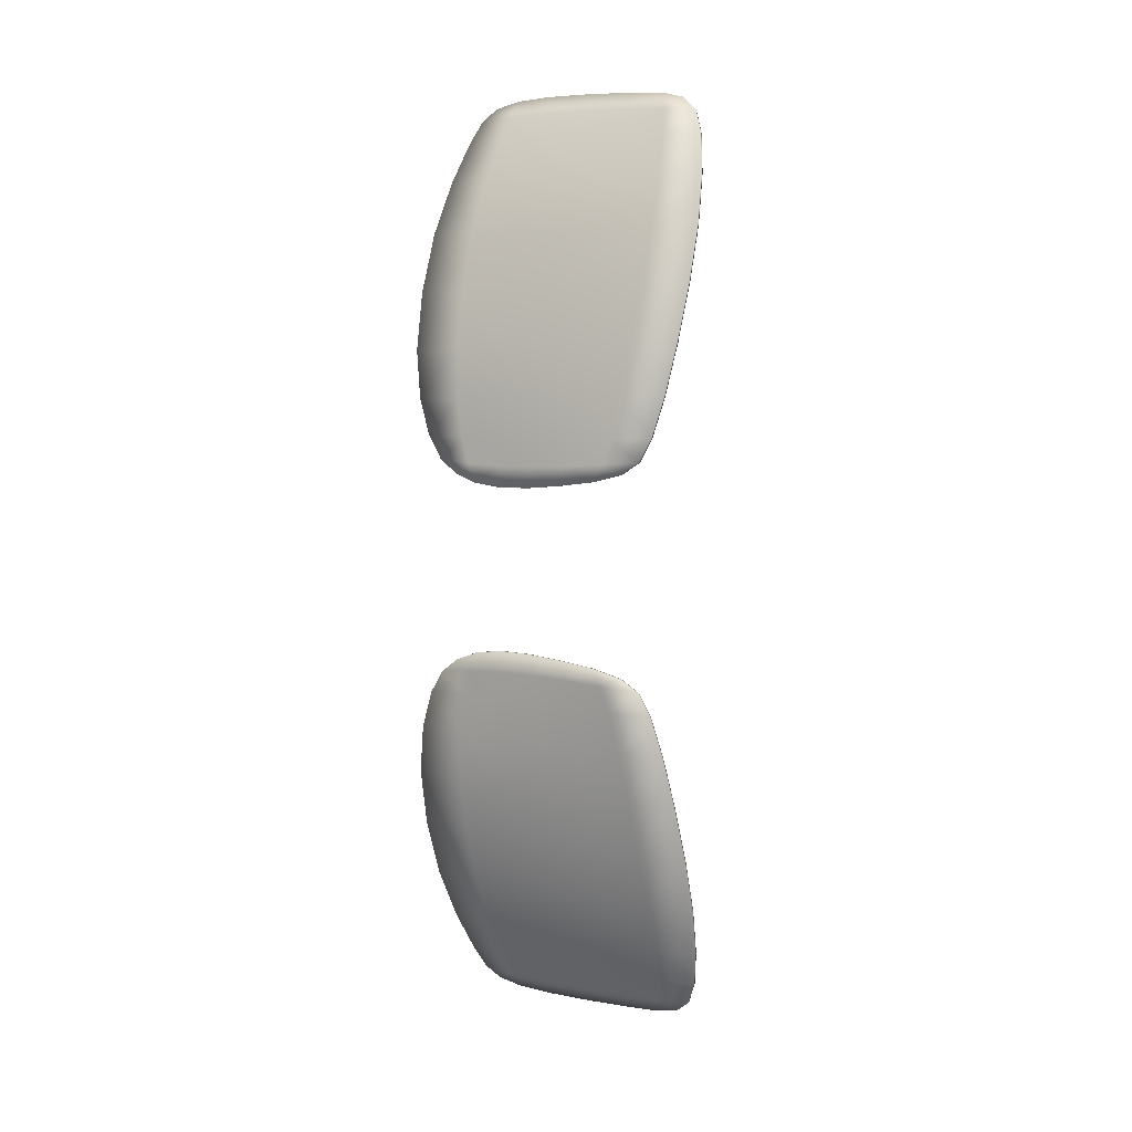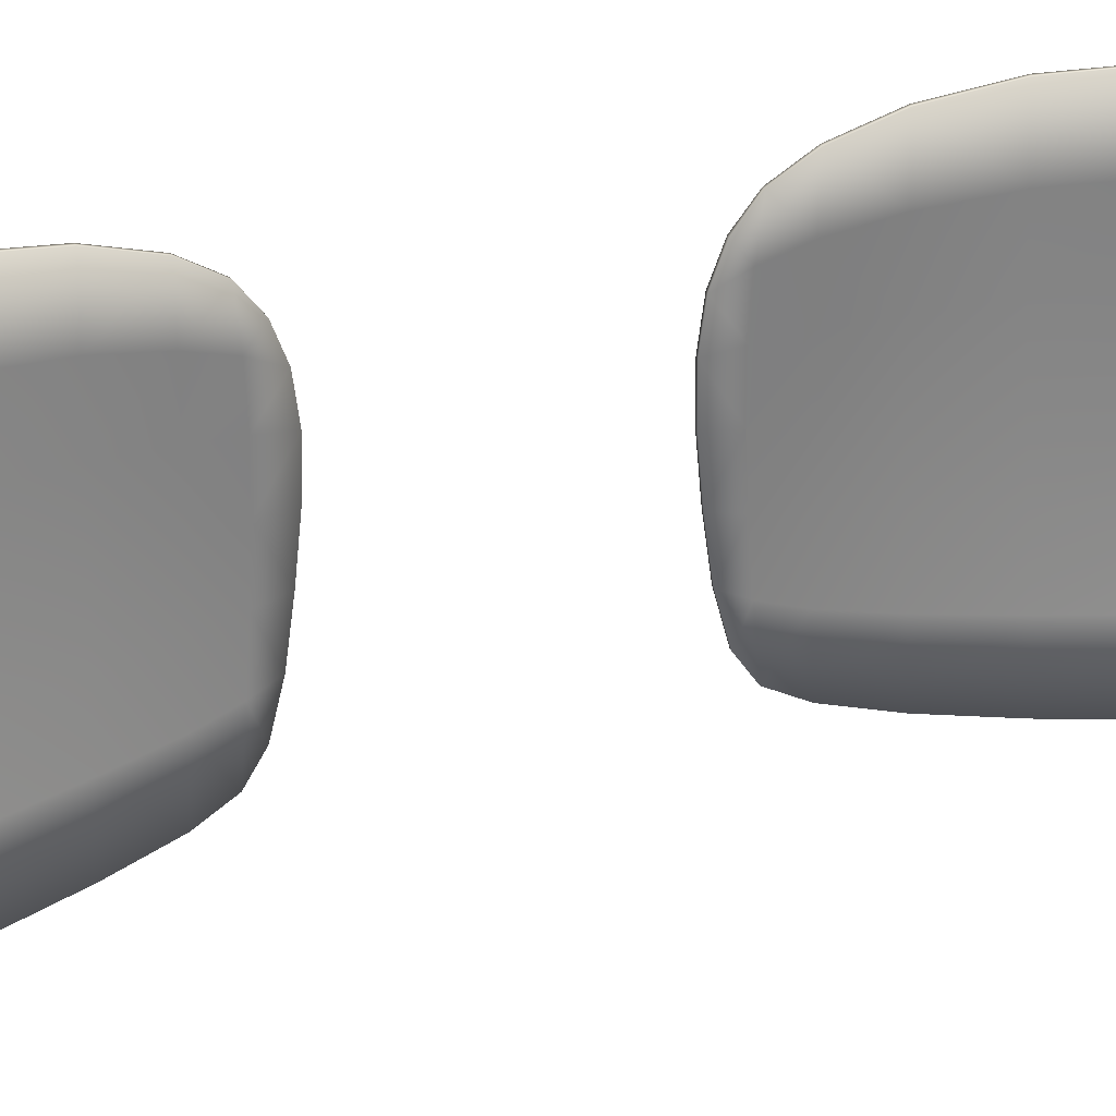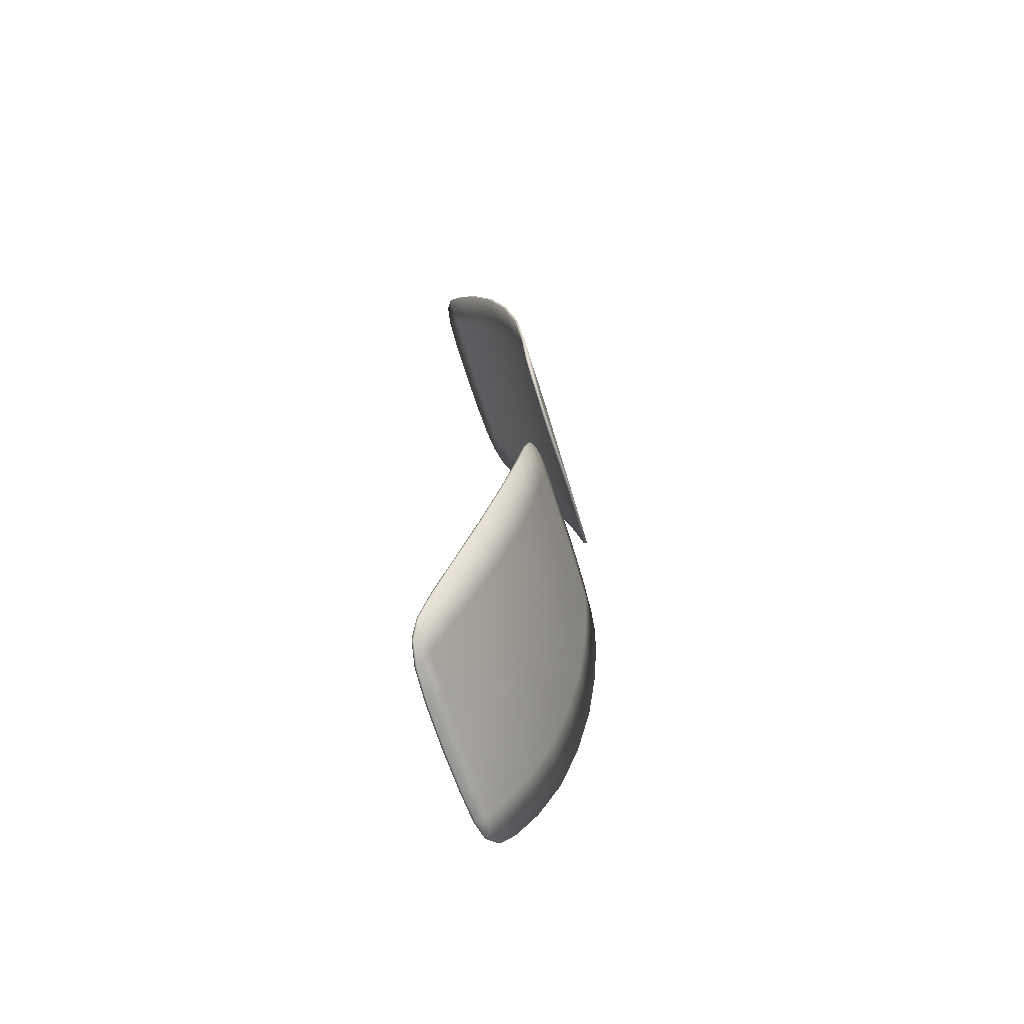
<metadata>
{"format":"obj","ext":"obj","renderer":"f3d","projection":"perspective","resolution":1024,"background":"white","views":[{"elev":6.7,"azim":-61.0,"up":"+Z"},{"elev":29.2,"azim":68.4,"up":"+Y"},{"elev":-65.6,"azim":-163.3,"up":"+Z"}]}
</metadata>
<code>
o Glasses_Plane.005
v -0.1634 0.9124 0.8251
v -0.03183 0.9068 1.159
v -0.2138 0.3563 0.5162
v -0.2235 0.894 0.5031
v -0.2229 0.6269 0.5084
v -0.01961 0.3335 1.162
v -0.0328 0.6237 1.166
v -0.1426 0.3251 0.8411
v -0.1593 0.6192 0.836
v -0.2373 0.4041 0.322
v -0.2374 0.6403 0.3079
v -0.2329 0.8532 0.3131
v 0.08298 0.3681 1.352
v 0.08282 0.6311 1.361
v 0.08177 0.8892 1.354
v -0.1634 0.9124 -0.8251
v -0.03183 0.9068 -1.159
v -0.2138 0.3563 -0.5162
v -0.2235 0.894 -0.5031
v -0.2229 0.6269 -0.5084
v -0.01961 0.3335 -1.162
v -0.0328 0.6237 -1.166
v -0.1426 0.3251 -0.8411
v -0.1593 0.6192 -0.836
v -0.2373 0.4041 -0.322
v -0.2374 0.6403 -0.3079
v -0.2329 0.8532 -0.3131
v 0.08298 0.3681 -1.352
v 0.08282 0.6311 -1.361
v 0.08177 0.8892 -1.354
v 0.08063 0.9876 1.347
v 0.08324 0.2646 1.345
v 0.1178 0.8812 1.405
v -0.2349 0.2834 0.3322
v -0.2411 0.4285 0.2717
v -0.1302 0.18 0.8412
v -0.2218 1.029 0.5016
v -0.1631 1.057 0.8193
v -0.2362 0.8269 0.2555
v -0.207 0.2181 0.5203
v -0.008765 0.2001 1.156
v -0.2054 0.9058 0.6498
v -0.2306 0.9507 0.3222
v -0.02852 1.033 1.153
v -0.2394 0.6455 0.2464
v 0.1141 0.3863 1.402
v -0.2007 0.6209 0.6597
v -0.1035 0.913 1.003
v -0.1862 0.3368 0.6694
v 0.03536 0.8976 1.28
v -0.2295 0.38 0.3957
v 0.1229 0.6346 1.414
v -0.08612 0.3233 1.012
v -0.1022 0.6206 1.013
v 0.04179 0.3503 1.28
v 0.03388 0.6276 1.285
v -0.2289 0.8766 0.3894
v -0.2328 0.6344 0.3888
v -0.2241 0.7599 0.5052
v -0.2195 0.4931 0.5122
v -0.02833 0.4728 1.166
v -0.03373 0.7728 1.163
v -0.153 0.4712 0.8398
v -0.1625 0.767 0.8308
v -0.2385 0.5235 0.3134
v -0.2352 0.7513 0.3073
v 0.08281 0.4856 1.358
v 0.0826 0.7755 1.359
v 0.08063 0.9876 -1.347
v 0.08324 0.2646 -1.345
v 0.1178 0.8812 -1.405
v -0.2349 0.2834 -0.3322
v -0.2411 0.4285 -0.2717
v -0.1302 0.18 -0.8412
v -0.2218 1.029 -0.5016
v -0.1631 1.057 -0.8193
v -0.2362 0.8269 -0.2555
v -0.207 0.2181 -0.5203
v -0.008765 0.2001 -1.156
v -0.2054 0.9058 -0.6498
v -0.2306 0.9507 -0.3222
v -0.02852 1.033 -1.153
v -0.2394 0.6455 -0.2464
v 0.1141 0.3863 -1.402
v -0.2007 0.6209 -0.6597
v -0.1035 0.913 -1.003
v -0.1862 0.3368 -0.6694
v 0.03536 0.8976 -1.28
v -0.2295 0.38 -0.3957
v 0.1229 0.6346 -1.414
v -0.08612 0.3233 -1.012
v -0.1022 0.6206 -1.013
v 0.04179 0.3503 -1.28
v 0.03388 0.6276 -1.285
v -0.2289 0.8766 -0.3894
v -0.2328 0.6344 -0.3888
v -0.2241 0.7599 -0.5052
v -0.2195 0.4931 -0.5122
v -0.02833 0.4728 -1.166
v -0.03373 0.7728 -1.163
v -0.153 0.4712 -0.8398
v -0.1625 0.767 -0.8308
v -0.2385 0.5235 -0.3134
v -0.2352 0.7513 -0.3073
v 0.08281 0.4856 -1.358
v 0.0826 0.7755 -1.359
v -0.2346 0.8947 0.2808
v 0.1048 0.95 1.385
v -0.07297 0.1807 1.008
v -0.1763 0.1938 0.673
v 0.1031 0.3129 1.384
v -0.2389 0.3377 0.2955
v -0.2054 1.05 0.646
v -0.1019 1.051 0.9967
v -0.2371 0.7447 0.2446
v -0.2255 0.2491 0.4007
v 0.04807 0.2305 1.273
v 0.1227 0.7775 1.413
v -0.2257 0.9952 0.3918
v 0.03845 1.01 1.275
v -0.2413 0.5374 0.2567
v 0.1195 0.4913 1.409
v -0.1948 0.4794 0.6651
v -0.2042 0.7626 0.6542
v -0.09672 0.4689 1.014
v -0.104 0.7711 1.009
v 0.03667 0.4795 1.285
v 0.03345 0.7738 1.283
v -0.2314 0.7567 0.3881
v -0.2324 0.509 0.3914
v -0.2346 0.8947 -0.2808
v 0.1048 0.95 -1.385
v -0.07297 0.1807 -1.008
v -0.1763 0.1938 -0.673
v 0.1031 0.3129 -1.384
v -0.2389 0.3377 -0.2955
v -0.2054 1.05 -0.646
v -0.1019 1.051 -0.9967
v -0.2371 0.7447 -0.2446
v -0.2255 0.2491 -0.4007
v 0.04807 0.2305 -1.273
v 0.1227 0.7775 -1.413
v -0.2257 0.9952 -0.3918
v 0.03845 1.01 -1.275
v -0.2413 0.5374 -0.2567
v 0.1195 0.4913 -1.409
v -0.1948 0.4794 -0.6651
v -0.2042 0.7626 -0.6542
v -0.09672 0.4689 -1.014
v -0.104 0.7711 -1.009
v 0.03667 0.4795 -1.285
v 0.03345 0.7738 -1.283
v -0.2314 0.7567 -0.3881
v -0.2324 0.509 -0.3914
v -0.1557 0.9123 0.8229
v -0.02471 0.9065 1.155
v -0.2059 0.3567 0.515
v -0.2155 0.8939 0.5025
v -0.2149 0.627 0.5074
v -0.01245 0.3342 1.159
v -0.02566 0.6238 1.163
v -0.135 0.3257 0.8389
v -0.1516 0.6194 0.8338
v -0.2293 0.4042 0.3213
v -0.2294 0.6402 0.3076
v -0.2249 0.8531 0.3127
v 0.08982 0.3683 1.348
v 0.08939 0.6312 1.356
v 0.08843 0.889 1.35
v -0.1557 0.9123 -0.8229
v -0.02471 0.9065 -1.155
v -0.2059 0.3567 -0.515
v -0.2155 0.8939 -0.5025
v -0.2149 0.627 -0.5074
v -0.01245 0.3342 -1.159
v -0.02566 0.6238 -1.163
v -0.135 0.3257 -0.8389
v -0.1516 0.6194 -0.8338
v -0.2293 0.4042 -0.3213
v -0.2294 0.6402 -0.3076
v -0.2249 0.8531 -0.3127
v 0.08982 0.3683 -1.348
v 0.08939 0.6312 -1.356
v 0.08843 0.889 -1.35
v 0.08733 0.9874 1.343
v 0.09017 0.2649 1.341
v 0.1243 0.8811 1.401
v -0.227 0.2835 0.3314
v -0.2331 0.4286 0.2712
v -0.1226 0.1806 0.8389
v -0.2138 1.029 0.501
v -0.1555 1.056 0.8171
v -0.2282 0.8268 0.2551
v -0.1992 0.2184 0.519
v -0.001594 0.2008 1.153
v -0.1975 0.9058 0.6484
v -0.2226 0.9506 0.3217
v -0.02141 1.033 1.15
v -0.2314 0.6453 0.2461
v 0.1208 0.3865 1.398
v -0.1928 0.6211 0.6582
v -0.09608 0.9128 1
v -0.1784 0.3373 0.6677
v 0.04224 0.8973 1.276
v -0.2216 0.3802 0.3948
v 0.1293 0.6346 1.409
v -0.07869 0.324 1.009
v -0.09476 0.6208 1.01
v 0.04877 0.3508 1.276
v 0.04074 0.6276 1.281
v -0.2209 0.8764 0.3891
v -0.2248 0.6344 0.3883
v -0.2162 0.7599 0.5044
v -0.2116 0.4934 0.5111
v -0.02118 0.4732 1.163
v -0.0266 0.7727 1.16
v -0.1453 0.4716 0.8376
v -0.1548 0.767 0.8286
v -0.2305 0.5235 0.3129
v -0.2272 0.7511 0.307
v 0.08947 0.4857 1.354
v 0.08919 0.7754 1.355
v 0.08733 0.9874 -1.343
v 0.09017 0.2649 -1.341
v 0.1243 0.8811 -1.401
v -0.227 0.2835 -0.3314
v -0.2331 0.4286 -0.2712
v -0.1226 0.1806 -0.8389
v -0.2138 1.029 -0.501
v -0.1555 1.056 -0.8171
v -0.2282 0.8268 -0.2551
v -0.1992 0.2184 -0.519
v -0.001594 0.2008 -1.153
v -0.1975 0.9058 -0.6484
v -0.2226 0.9506 -0.3217
v -0.02141 1.033 -1.15
v -0.2314 0.6453 -0.2461
v 0.1208 0.3865 -1.398
v -0.1928 0.6211 -0.6582
v -0.09608 0.9128 -1
v -0.1784 0.3373 -0.6677
v 0.04224 0.8973 -1.276
v -0.2216 0.3802 -0.3948
v 0.1293 0.6346 -1.409
v -0.07869 0.324 -1.009
v -0.09476 0.6208 -1.01
v 0.04877 0.3508 -1.276
v 0.04074 0.6276 -1.281
v -0.2209 0.8764 -0.3891
v -0.2248 0.6344 -0.3883
v -0.2162 0.7599 -0.5044
v -0.2116 0.4934 -0.5111
v -0.02118 0.4732 -1.163
v -0.0266 0.7727 -1.16
v -0.1453 0.4716 -0.8376
v -0.1548 0.767 -0.8286
v -0.2305 0.5235 -0.3129
v -0.2272 0.7511 -0.307
v 0.08947 0.4857 -1.354
v 0.08919 0.7754 -1.355
v -0.2267 0.8947 0.2803
v 0.1114 0.9498 1.381
v -0.06555 0.1814 1.005
v -0.1685 0.1943 0.6713
v 0.11 0.3131 1.38
v -0.2309 0.3377 0.2949
v -0.1976 1.05 0.6446
v -0.09444 1.05 0.9937
v -0.2291 0.7446 0.2443
v -0.2176 0.2494 0.3997
v 0.0551 0.2311 1.269
v 0.1292 0.7774 1.408
v -0.2177 0.995 0.3914
v 0.04535 1.01 1.271
v -0.2333 0.5373 0.2563
v 0.1261 0.4914 1.404
v -0.1869 0.4797 0.6635
v -0.1963 0.7627 0.6527
v -0.08927 0.4693 1.011
v -0.09657 0.771 1.006
v 0.04357 0.4798 1.281
v 0.04031 0.7737 1.279
v -0.2235 0.7566 0.3877
v -0.2244 0.5091 0.3907
v -0.2267 0.8947 -0.2803
v 0.1114 0.9498 -1.381
v -0.06555 0.1814 -1.005
v -0.1685 0.1943 -0.6713
v 0.11 0.3131 -1.38
v -0.2309 0.3377 -0.2949
v -0.1976 1.05 -0.6446
v -0.09444 1.05 -0.9937
v -0.2291 0.7446 -0.2443
v -0.2176 0.2494 -0.3997
v 0.0551 0.2311 -1.269
v 0.1292 0.7774 -1.408
v -0.2177 0.995 -0.3914
v 0.04535 1.01 -1.271
v -0.2333 0.5373 -0.2563
v 0.1261 0.4914 -1.404
v -0.1869 0.4797 -0.6635
v -0.1963 0.7627 -0.6527
v -0.08927 0.4693 -1.011
v -0.09657 0.771 -1.006
v 0.04357 0.4798 -1.281
v 0.04031 0.7737 -1.279
v -0.2235 0.7566 -0.3877
v -0.2244 0.5091 -0.3907
f 64 48 1
f 1 114 38
f 1 113 42
f 1 124 64
f 62 50 2
f 2 120 44
f 44 48 2
f 2 126 62
f 60 51 3
f 3 116 40
f 40 49 3
f 3 123 60
f 4 119 57
f 57 59 4
f 4 124 42
f 42 37 4
f 59 58 5
f 5 130 60
f 60 47 5
f 5 124 59
f 6 117 55
f 55 61 6
f 6 125 53
f 53 41 6
f 7 127 56
f 56 62 7
f 62 54 7
f 54 61 7
f 36 53 8
f 8 125 63
f 63 49 8
f 8 110 36
f 63 54 9
f 9 126 64
f 64 47 9
f 9 123 63
f 65 35 10
f 10 112 34
f 34 51 10
f 10 130 65
f 66 45 11
f 11 121 65
f 65 58 11
f 11 129 66
f 12 107 39
f 39 66 12
f 12 129 57
f 57 43 12
f 13 127 55
f 55 32 13
f 13 111 46
f 46 67 13
f 14 128 56
f 56 67 14
f 14 122 52
f 52 68 14
f 31 50 15
f 15 128 68
f 68 33 15
f 15 108 31
f 86 102 16
f 16 148 80
f 16 137 76
f 16 138 86
f 88 100 17
f 17 150 86
f 86 82 17
f 17 144 88
f 89 98 18
f 18 147 87
f 87 78 18
f 18 140 89
f 19 143 75
f 75 80 19
f 19 148 97
f 97 95 19
f 96 97 20
f 20 148 85
f 85 98 20
f 20 154 96
f 21 141 79
f 79 91 21
f 21 149 99
f 99 93 21
f 22 151 99
f 99 92 22
f 92 100 22
f 100 94 22
f 91 74 23
f 23 134 87
f 87 101 23
f 23 149 91
f 92 101 24
f 24 147 85
f 85 102 24
f 24 150 92
f 73 103 25
f 25 154 89
f 89 72 25
f 25 136 73
f 83 104 26
f 26 153 96
f 96 103 26
f 26 145 83
f 27 131 81
f 81 95 27
f 27 153 104
f 104 77 27
f 28 151 105
f 105 84 28
f 28 135 70
f 70 93 28
f 29 152 106
f 106 90 29
f 29 146 105
f 105 94 29
f 88 69 30
f 30 132 71
f 71 106 30
f 30 152 88
f 202 218 155
f 155 268 202
f 155 267 192
f 155 278 196
f 204 216 156
f 156 274 204
f 202 198 156
f 156 280 202
f 205 214 157
f 157 270 205
f 203 194 157
f 157 277 203
f 158 273 191
f 213 211 158
f 158 278 213
f 191 196 158
f 212 213 159
f 159 284 212
f 201 214 159
f 159 278 201
f 160 271 195
f 215 209 160
f 160 279 215
f 195 207 160
f 161 281 215
f 216 210 161
f 208 216 161
f 215 208 161
f 207 190 162
f 162 279 207
f 203 217 162
f 162 264 203
f 208 217 163
f 163 280 208
f 201 218 163
f 163 277 201
f 189 219 164
f 164 266 189
f 205 188 164
f 164 284 205
f 165 269 220
f 165 275 199
f 212 219 165
f 165 283 212
f 166 261 197
f 220 193 166
f 166 283 220
f 197 211 166
f 167 281 221
f 186 209 167
f 167 265 186
f 221 200 167
f 168 282 222
f 221 210 168
f 168 276 221
f 222 206 168
f 204 185 169
f 169 282 204
f 187 222 169
f 169 262 187
f 256 240 170
f 170 302 256
f 170 291 234
f 170 292 230
f 254 242 171
f 171 304 254
f 236 240 171
f 171 298 236
f 252 243 172
f 172 301 252
f 232 241 172
f 172 294 232
f 173 297 249
f 234 229 173
f 173 302 234
f 249 251 173
f 251 250 174
f 174 302 251
f 252 239 174
f 174 308 252
f 175 295 247
f 245 233 175
f 175 303 245
f 247 253 175
f 176 305 248
f 246 253 176
f 254 246 176
f 248 254 176
f 228 245 177
f 177 288 228
f 255 241 177
f 177 303 255
f 255 246 178
f 178 301 255
f 256 239 178
f 178 304 256
f 257 227 179
f 179 308 257
f 226 243 179
f 179 290 226
f 180 293 237
f 180 307 258
f 257 250 180
f 180 299 257
f 181 285 231
f 249 235 181
f 181 307 249
f 231 258 181
f 182 305 247
f 238 259 182
f 182 289 238
f 247 224 182
f 183 306 248
f 244 260 183
f 183 300 244
f 248 259 183
f 223 242 184
f 184 286 223
f 260 225 184
f 184 306 260
f 120 185 274
f 31 262 185
f 117 186 32
f 32 265 111
f 118 187 33
f 33 262 108
f 116 188 270
f 34 266 188
f 121 189 35
f 35 266 112
f 109 190 263
f 36 264 190
f 119 191 273
f 37 267 191
f 38 267 113
f 114 192 38
f 39 261 193
f 115 193 269
f 110 194 264
f 40 270 194
f 41 263 195
f 41 271 117
f 43 261 107
f 119 197 43
f 44 268 114
f 120 198 44
f 115 199 45
f 45 275 121
f 46 265 200
f 122 200 276
f 52 276 206
f 52 272 118
f 144 223 69
f 69 286 132
f 141 224 295
f 70 289 224
f 142 225 296
f 71 286 225
f 140 226 72
f 72 290 136
f 145 227 299
f 73 290 227
f 133 228 74
f 74 288 134
f 143 229 75
f 75 291 137
f 76 291 230
f 138 230 292
f 77 285 131
f 139 231 77
f 134 232 78
f 78 294 140
f 79 287 133
f 79 295 233
f 81 285 235
f 143 235 297
f 82 292 236
f 144 236 298
f 139 237 293
f 83 299 237
f 84 289 135
f 146 238 84
f 90 300 146
f 90 296 244
f 64 126 48
f 1 48 114
f 1 38 113
f 1 42 124
f 62 128 50
f 2 50 120
f 44 114 48
f 2 48 126
f 60 130 51
f 3 51 116
f 40 110 49
f 3 49 123
f 4 37 119
f 57 129 59
f 4 59 124
f 42 113 37
f 59 129 58
f 5 58 130
f 60 123 47
f 5 47 124
f 6 41 117
f 55 127 61
f 6 61 125
f 53 109 41
f 7 61 127
f 56 128 62
f 62 126 54
f 54 125 61
f 36 109 53
f 8 53 125
f 63 123 49
f 8 49 110
f 63 125 54
f 9 54 126
f 64 124 47
f 9 47 123
f 65 121 35
f 10 35 112
f 34 116 51
f 10 51 130
f 66 115 45
f 11 45 121
f 65 130 58
f 11 58 129
f 12 43 107
f 39 115 66
f 12 66 129
f 57 119 43
f 13 67 127
f 55 117 32
f 13 32 111
f 46 122 67
f 14 68 128
f 56 127 67
f 14 67 122
f 52 118 68
f 31 120 50
f 15 50 128
f 68 118 33
f 15 33 108
f 86 150 102
f 16 102 148
f 16 80 137
f 16 76 138
f 88 152 100
f 17 100 150
f 86 138 82
f 17 82 144
f 89 154 98
f 18 98 147
f 87 134 78
f 18 78 140
f 19 95 143
f 75 137 80
f 19 80 148
f 97 153 95
f 96 153 97
f 20 97 148
f 85 147 98
f 20 98 154
f 21 93 141
f 79 133 91
f 21 91 149
f 99 151 93
f 22 94 151
f 99 149 92
f 92 150 100
f 100 152 94
f 91 133 74
f 23 74 134
f 87 147 101
f 23 101 149
f 92 149 101
f 24 101 147
f 85 148 102
f 24 102 150
f 73 145 103
f 25 103 154
f 89 140 72
f 25 72 136
f 83 139 104
f 26 104 153
f 96 154 103
f 26 103 145
f 27 77 131
f 81 143 95
f 27 95 153
f 104 139 77
f 28 93 151
f 105 146 84
f 28 84 135
f 70 141 93
f 29 94 152
f 106 142 90
f 29 90 146
f 105 151 94
f 88 144 69
f 30 69 132
f 71 142 106
f 30 106 152
f 202 280 218
f 155 192 268
f 155 196 267
f 155 218 278
f 204 282 216
f 156 198 274
f 202 268 198
f 156 216 280
f 205 284 214
f 157 194 270
f 203 264 194
f 157 214 277
f 158 211 273
f 213 283 211
f 158 196 278
f 191 267 196
f 212 283 213
f 159 214 284
f 201 277 214
f 159 213 278
f 160 209 271
f 215 281 209
f 160 207 279
f 195 263 207
f 161 210 281
f 216 282 210
f 208 280 216
f 215 279 208
f 207 263 190
f 162 217 279
f 203 277 217
f 162 190 264
f 208 279 217
f 163 218 280
f 201 278 218
f 163 217 277
f 189 275 219
f 164 188 266
f 205 270 188
f 164 219 284
f 165 199 269
f 165 219 275
f 212 284 219
f 165 220 283
f 166 193 261
f 220 269 193
f 166 211 283
f 197 273 211
f 167 209 281
f 186 271 209
f 167 200 265
f 221 276 200
f 168 210 282
f 221 281 210
f 168 206 276
f 222 272 206
f 204 274 185
f 169 222 282
f 187 272 222
f 169 185 262
f 256 304 240
f 170 234 302
f 170 230 291
f 170 240 292
f 254 306 242
f 171 240 304
f 236 292 240
f 171 242 298
f 252 308 243
f 172 241 301
f 232 288 241
f 172 243 294
f 173 229 297
f 234 291 229
f 173 251 302
f 249 307 251
f 251 307 250
f 174 239 302
f 252 301 239
f 174 250 308
f 175 233 295
f 245 287 233
f 175 253 303
f 247 305 253
f 176 253 305
f 246 303 253
f 254 304 246
f 248 306 254
f 228 287 245
f 177 241 288
f 255 301 241
f 177 245 303
f 255 303 246
f 178 239 301
f 256 302 239
f 178 246 304
f 257 299 227
f 179 243 308
f 226 294 243
f 179 227 290
f 180 258 293
f 180 250 307
f 257 308 250
f 180 237 299
f 181 235 285
f 249 297 235
f 181 258 307
f 231 293 258
f 182 259 305
f 238 300 259
f 182 224 289
f 247 295 224
f 183 260 306
f 244 296 260
f 183 259 300
f 248 305 259
f 223 298 242
f 184 225 286
f 260 296 225
f 184 242 306
f 120 31 185
f 31 108 262
f 117 271 186
f 32 186 265
f 118 272 187
f 33 187 262
f 116 34 188
f 34 112 266
f 121 275 189
f 35 189 266
f 109 36 190
f 36 110 264
f 119 37 191
f 37 113 267
f 38 192 267
f 114 268 192
f 39 107 261
f 115 39 193
f 110 40 194
f 40 116 270
f 41 109 263
f 41 195 271
f 43 197 261
f 119 273 197
f 44 198 268
f 120 274 198
f 115 269 199
f 45 199 275
f 46 111 265
f 122 46 200
f 52 122 276
f 52 206 272
f 144 298 223
f 69 223 286
f 141 70 224
f 70 135 289
f 142 71 225
f 71 132 286
f 140 294 226
f 72 226 290
f 145 73 227
f 73 136 290
f 133 287 228
f 74 228 288
f 143 297 229
f 75 229 291
f 76 137 291
f 138 76 230
f 77 231 285
f 139 293 231
f 134 288 232
f 78 232 294
f 79 233 287
f 79 141 295
f 81 131 285
f 143 81 235
f 82 138 292
f 144 82 236
f 139 83 237
f 83 145 299
f 84 238 289
f 146 300 238
f 90 244 300
f 90 142 296

</code>
